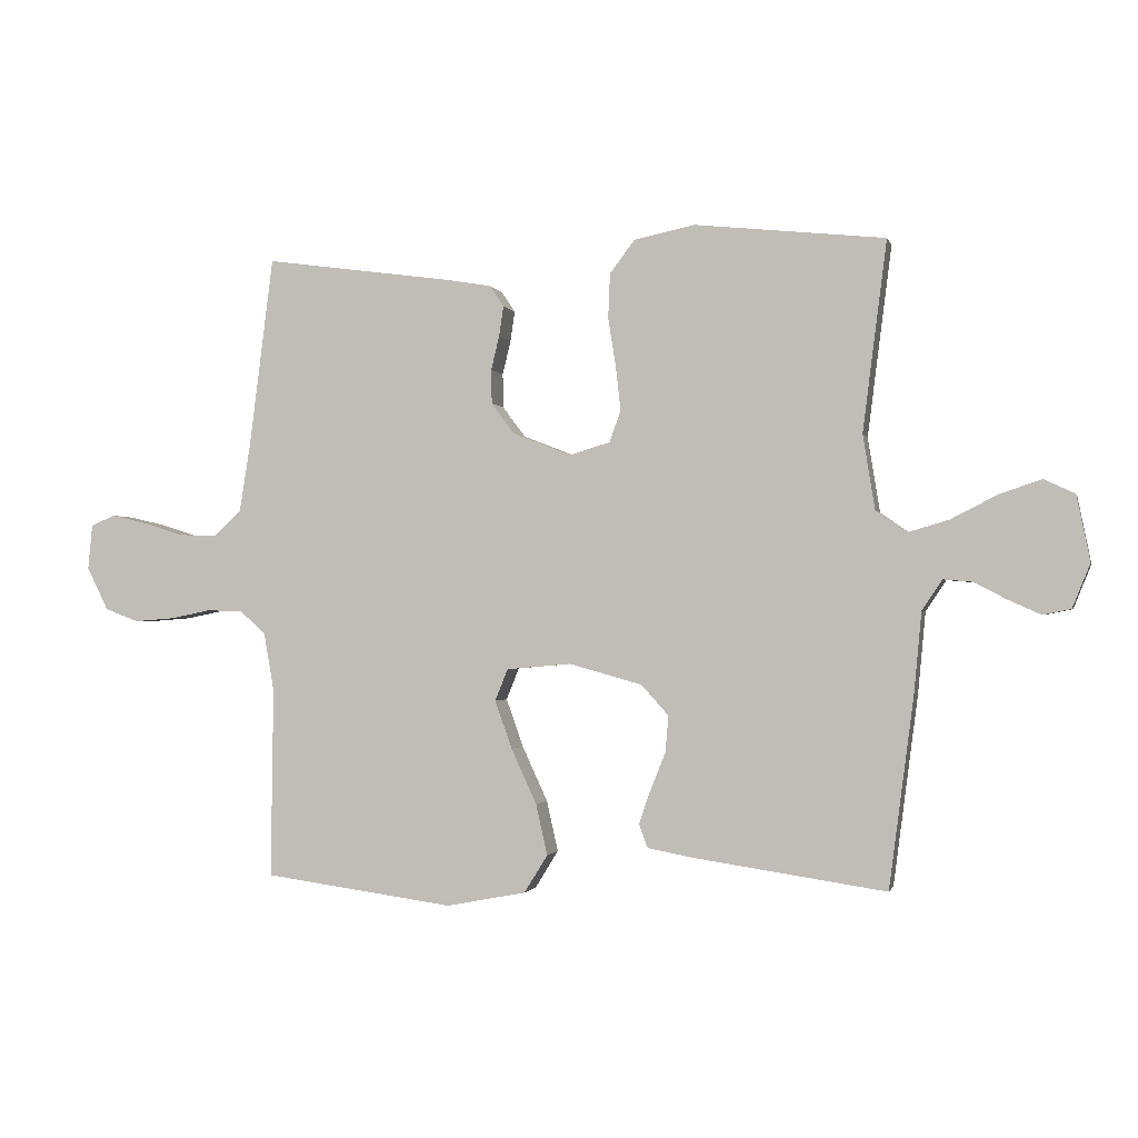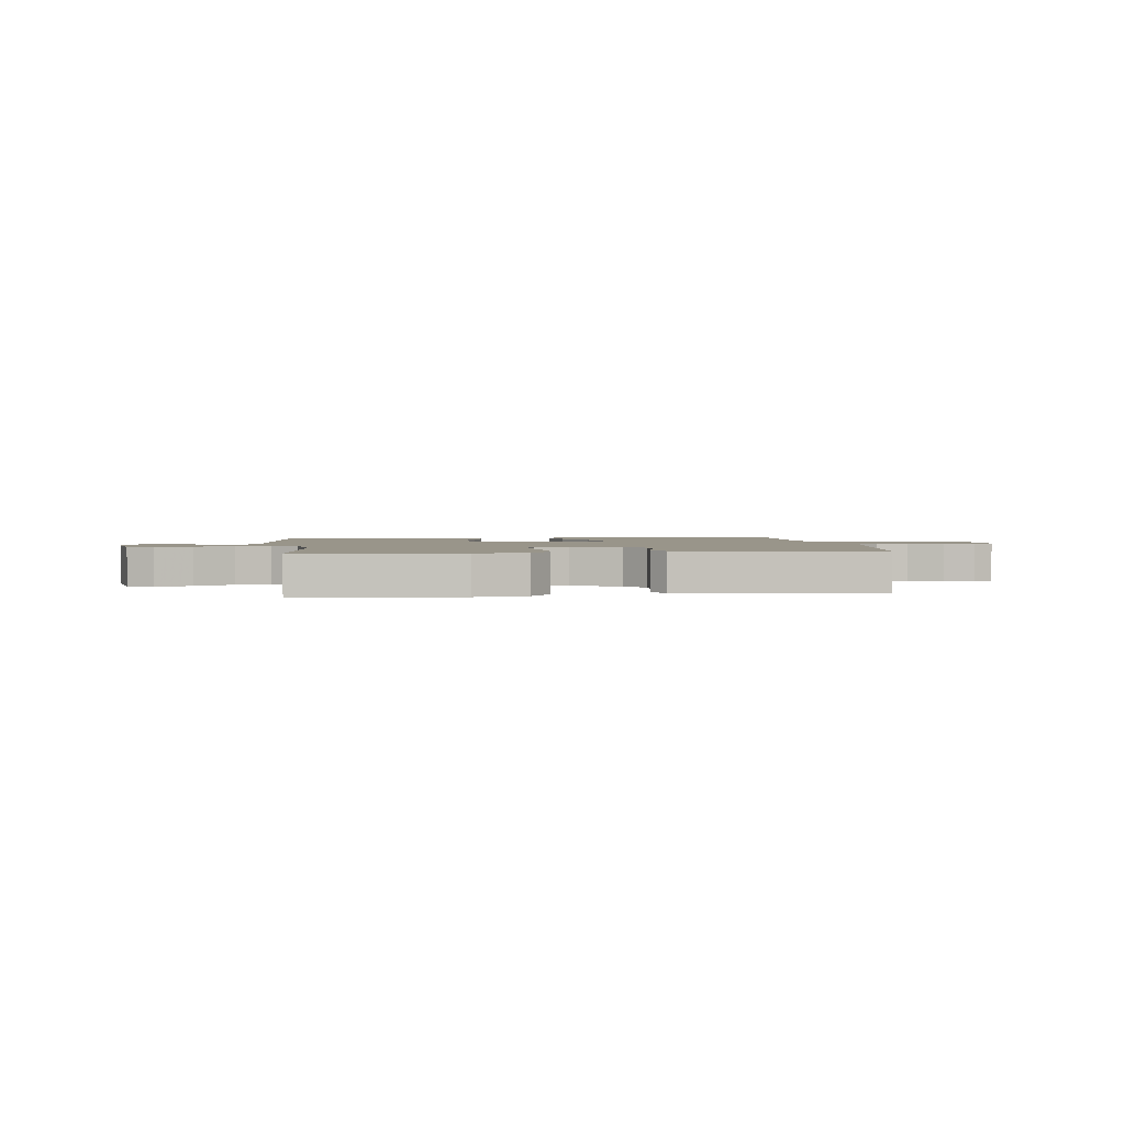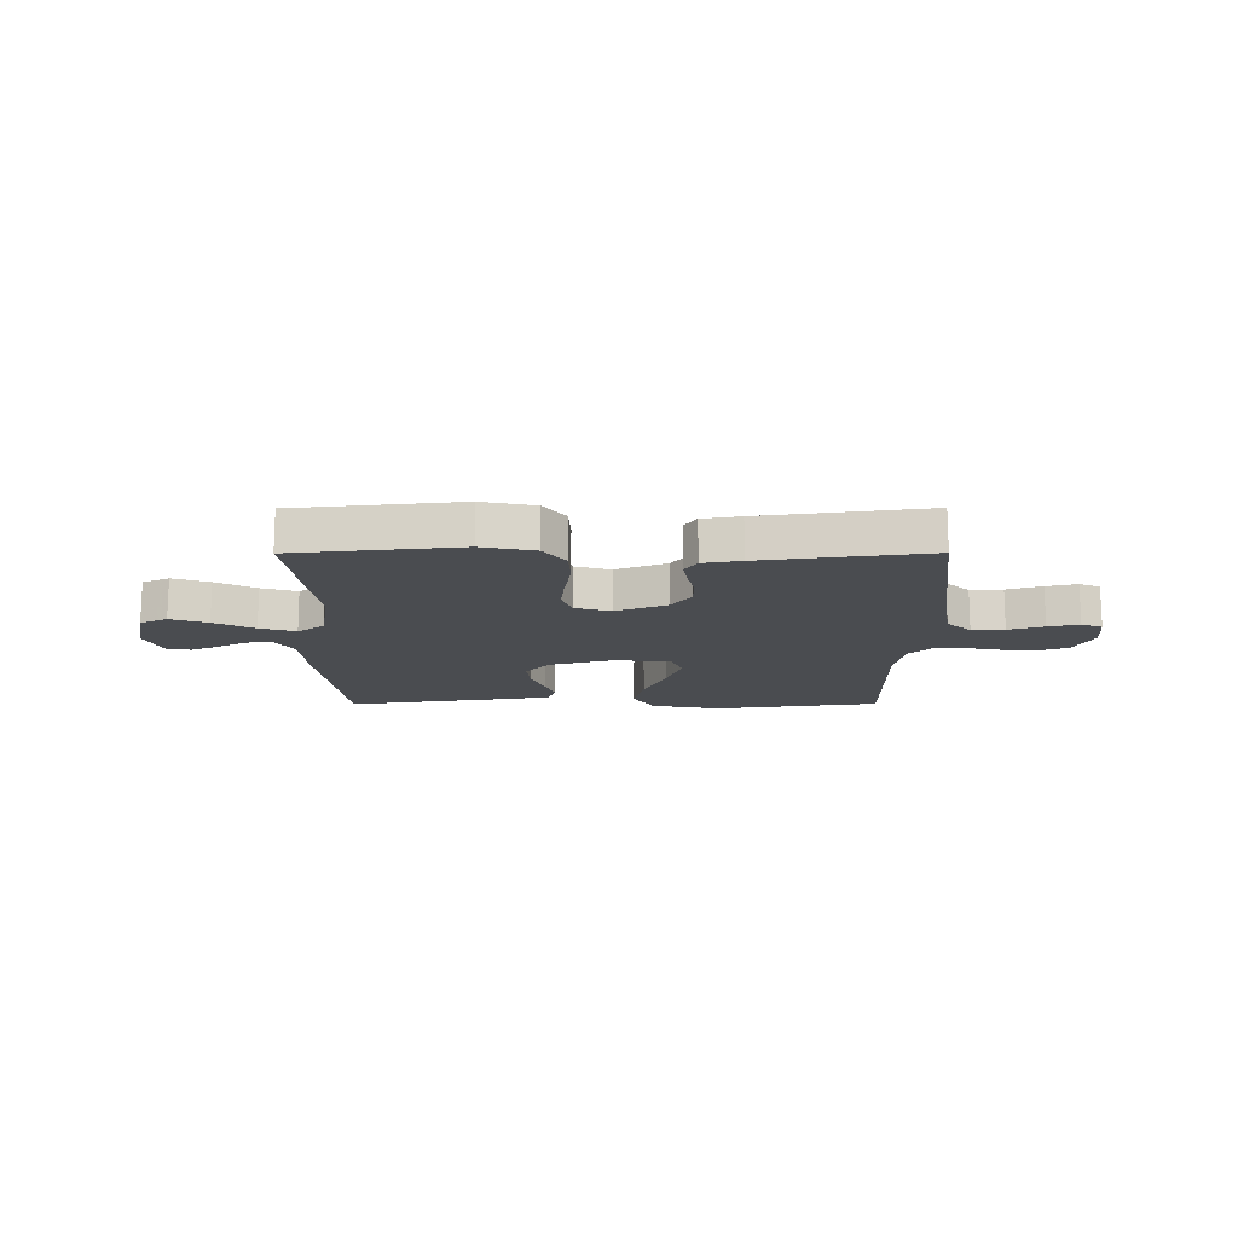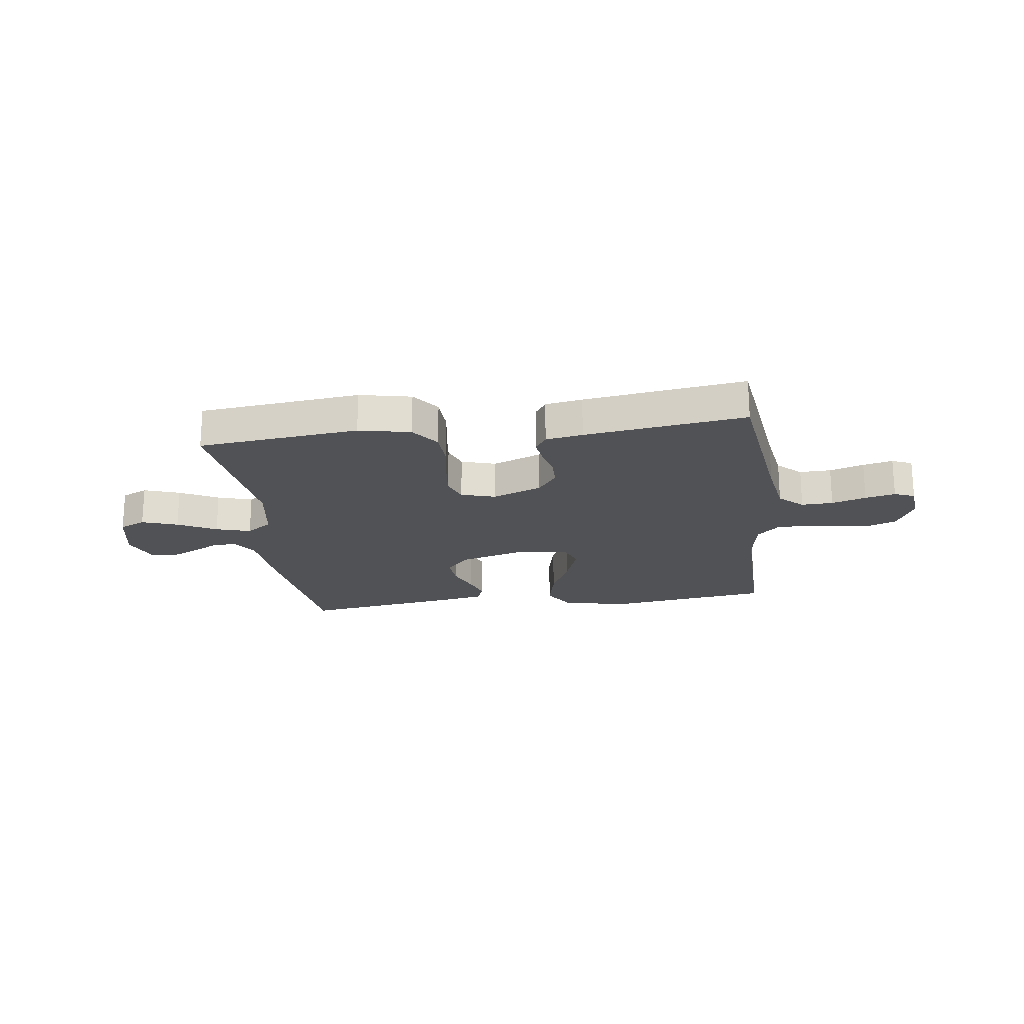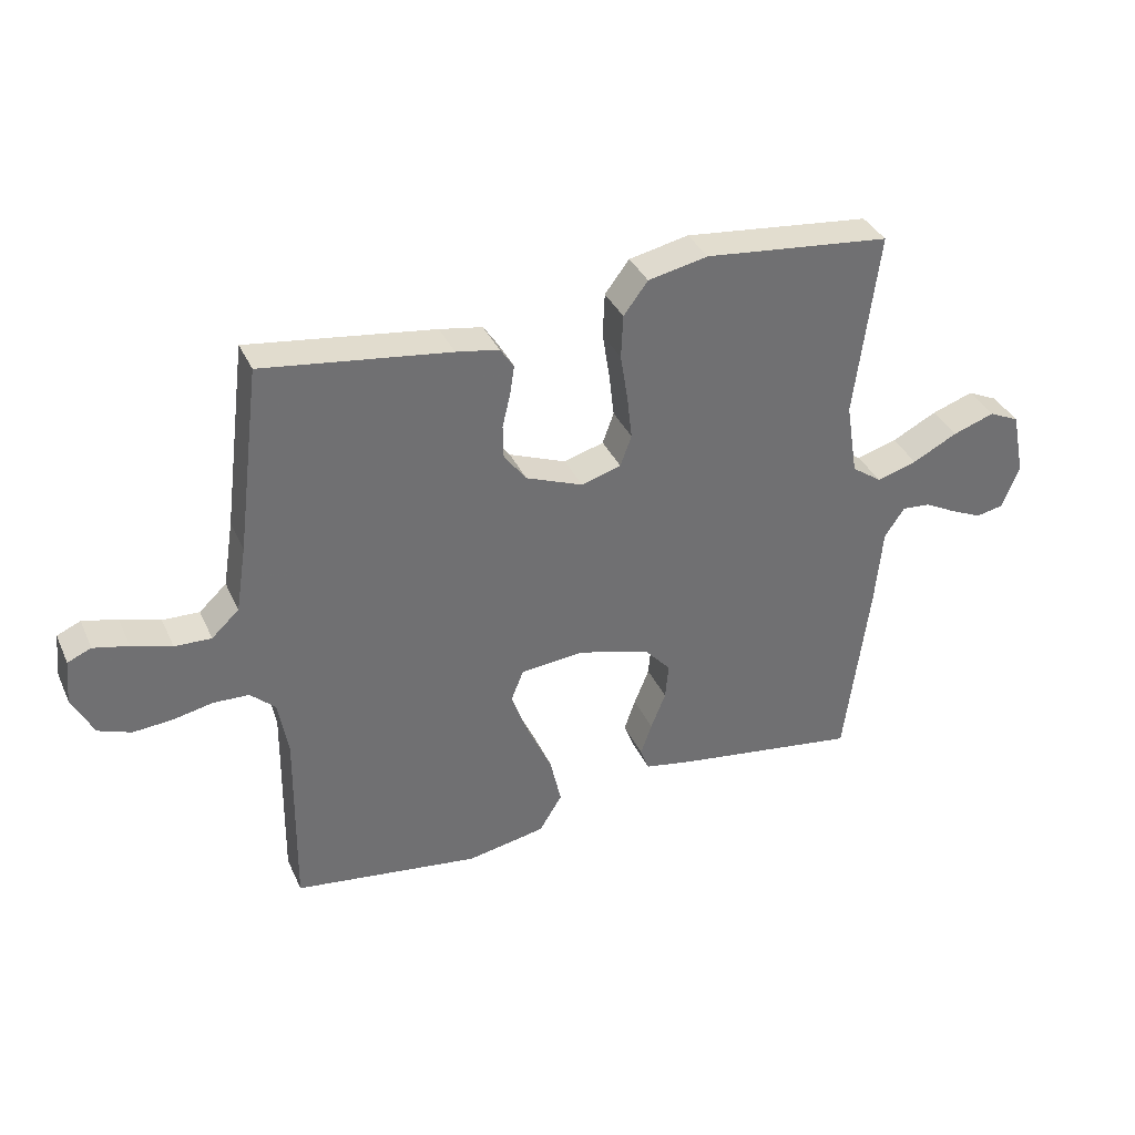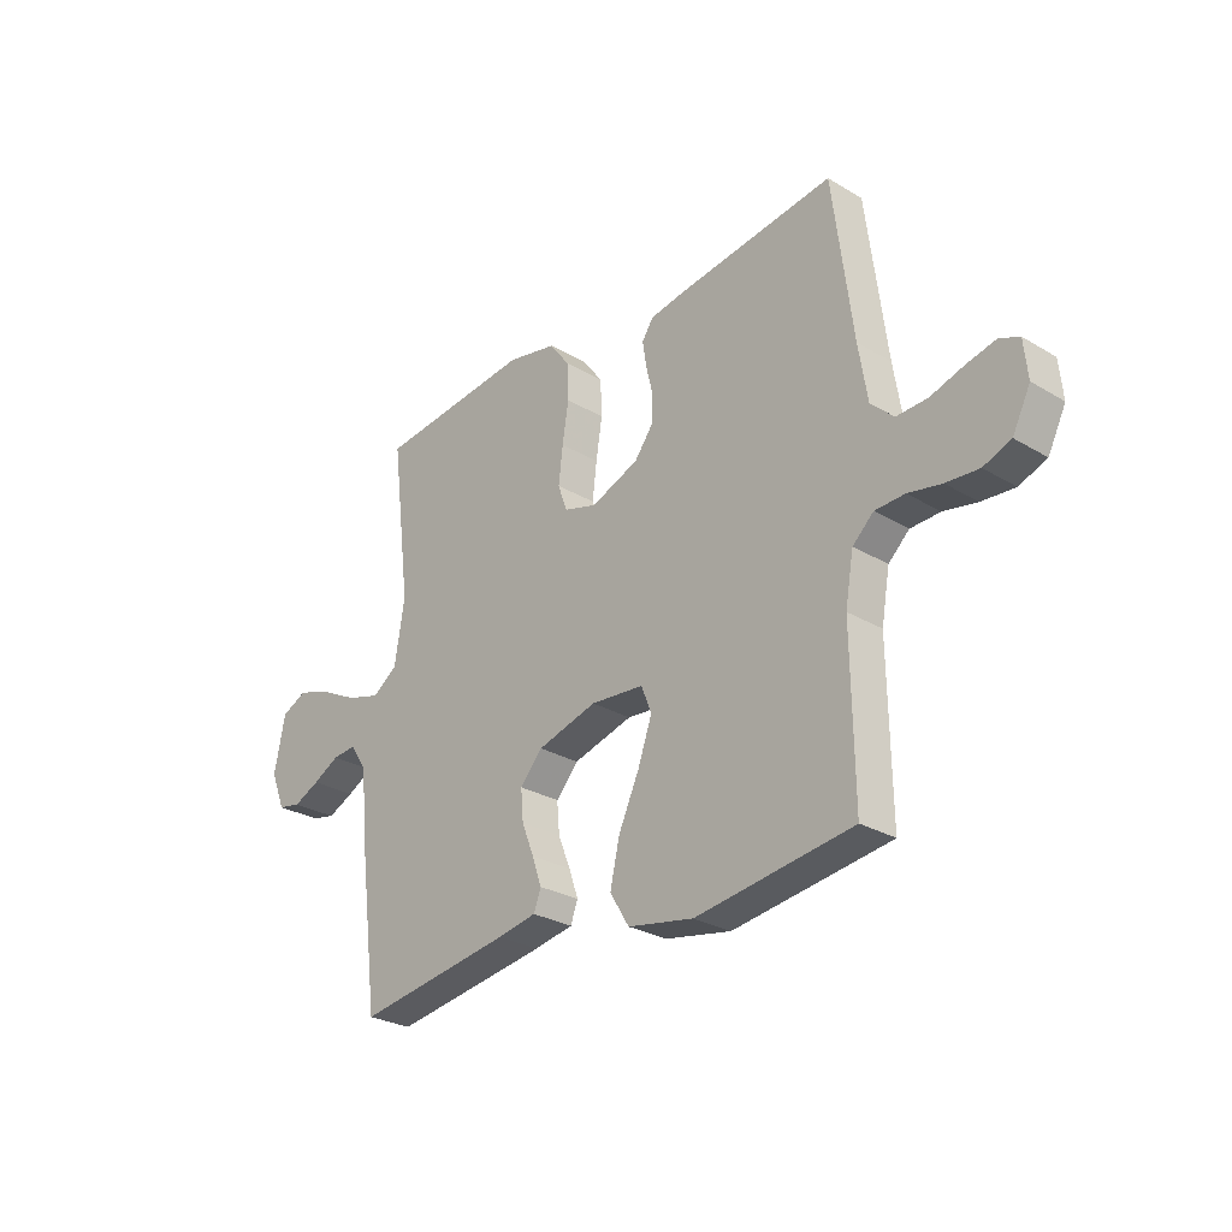
<metadata>
{"format":"obj","ext":"obj","renderer":"f3d","projection":"perspective","resolution":1024,"background":"white","views":[{"elev":-1.2,"azim":-166.4,"up":"+Z"},{"elev":2.1,"azim":-6.8,"up":"+Y"},{"elev":-15.1,"azim":0.2,"up":"+Y"},{"elev":-20.8,"azim":7.5,"up":"+Y"},{"elev":36.3,"azim":157.7,"up":"+Z"},{"elev":-27.7,"azim":47.8,"up":"+Z"}]}
</metadata>
<code>
v 0.5 0.07 0.5
v 0.538 0.07 0.2
v 0.555 0.07 0.093
v 0.599 0.07 0.052
v 0.658 0.07 0.054
v 0.722 0.07 0.074
v 0.778 0.07 0.087
v 0.816 0.07 0.071
v 0.823 0.07 0
v 0.789 0.07 -0.068
v 0.736 0.07 -0.088
v 0.673 0.07 -0.083
v 0.609 0.07 -0.07
v 0.552 0.07 -0.072
v 0.512 0.07 -0.109
v 0.496 0.07 -0.2
v 0.5 0.07 -0.5
v 0.2 0.07 -0.541
v 0.074 0.07 -0.517
v 0.037 0.07 -0.457
v 0.055 0.07 -0.377
v 0.095 0.07 -0.29
v 0.122 0.07 -0.214
v 0.102 0.07 -0.164
v 0 0.07 -0.155
v -0.115 0.07 -0.187
v -0.158 0.07 -0.235
v -0.153 0.07 -0.293
v -0.129 0.07 -0.353
v -0.111 0.07 -0.405
v -0.125 0.07 -0.442
v -0.2 0.07 -0.456
v -0.5 0.07 -0.5
v -0.539 0.07 -0.2
v -0.551 0.07 -0.072
v -0.583 0.07 -0.024
v -0.629 0.07 -0.028
v -0.68 0.07 -0.055
v -0.731 0.07 -0.078
v -0.775 0.07 -0.069
v -0.803 0.07 0
v -0.782 0.07 0.104
v -0.733 0.07 0.127
v -0.666 0.07 0.104
v -0.594 0.07 0.067
v -0.529 0.07 0.048
v -0.481 0.07 0.082
v -0.462 0.07 0.2
v -0.5 0.07 0.5
v -0.2 0.07 0.532
v -0.104 0.07 0.512
v -0.065 0.07 0.46
v -0.062 0.07 0.39
v -0.074 0.07 0.314
v -0.082 0.07 0.244
v -0.064 0.07 0.194
v 0 0.07 0.175
v 0.092 0.07 0.211
v 0.128 0.07 0.259
v 0.129 0.07 0.313
v 0.116 0.07 0.367
v 0.109 0.07 0.414
v 0.131 0.07 0.447
v 0.2 0.07 0.459
v 0.5 0 0.5
v 0.538 0 0.2
v 0.555 0 0.093
v 0.599 0 0.052
v 0.658 0 0.054
v 0.722 0 0.074
v 0.778 0 0.087
v 0.816 0 0.071
v 0.823 0 0
v 0.789 0 -0.068
v 0.736 0 -0.088
v 0.673 0 -0.083
v 0.609 0 -0.07
v 0.552 0 -0.072
v 0.512 0 -0.109
v 0.496 0 -0.2
v 0.5 0 -0.5
v 0.2 0 -0.541
v 0.074 0 -0.517
v 0.037 0 -0.457
v 0.055 0 -0.377
v 0.095 0 -0.29
v 0.122 0 -0.214
v 0.102 0 -0.164
v 0 0 -0.155
v -0.115 0 -0.187
v -0.158 0 -0.235
v -0.153 0 -0.293
v -0.129 0 -0.353
v -0.111 0 -0.405
v -0.125 0 -0.442
v -0.2 0 -0.456
v -0.5 0 -0.5
v -0.539 0 -0.2
v -0.551 0 -0.072
v -0.583 0 -0.024
v -0.629 0 -0.028
v -0.68 0 -0.055
v -0.731 0 -0.078
v -0.775 0 -0.069
v -0.803 0 0
v -0.782 0 0.104
v -0.733 0 0.127
v -0.666 0 0.104
v -0.594 0 0.067
v -0.529 0 0.048
v -0.481 0 0.082
v -0.462 0 0.2
v -0.5 0 0.5
v -0.2 0 0.532
v -0.104 0 0.512
v -0.065 0 0.46
v -0.062 0 0.39
v -0.074 0 0.314
v -0.082 0 0.244
v -0.064 0 0.194
v 0 0 0.175
v 0.092 0 0.211
v 0.128 0 0.259
v 0.129 0 0.313
v 0.116 0 0.367
v 0.109 0 0.414
v 0.131 0 0.447
v 0.2 0 0.459
f 64 1 2
f 63 64 2
f 62 63 2
f 61 62 2
f 60 61 2
f 59 60 2 3
f 58 59 3 4
f 57 58 4
f 52 53 54
f 51 52 54
f 50 51 54
f 49 50 54
f 48 49 54
f 47 48 54 55
f 46 47 55 56
f 43 44 45
f 42 43 45
f 41 42 45
f 40 41 45
f 39 40 45
f 38 39 45
f 37 38 45
f 36 37 45 46
f 46 56 57
f 36 46 57
f 35 36 57
f 33 34 35
f 32 33 35
f 31 32 35
f 30 31 35
f 29 30 35
f 28 29 35
f 20 21 22
f 19 20 22
f 18 19 22
f 17 18 22
f 16 17 22
f 15 16 22 23
f 14 15 23 24
f 11 12 13
f 10 11 13
f 9 10 13
f 8 9 13
f 7 8 13
f 6 7 13
f 5 6 13
f 4 5 13 14
f 14 24 25
f 4 14 25
f 57 4 25
f 27 28 35
f 26 27 35 57
f 25 26 57
f 66 65 128
f 66 128 127
f 66 127 126
f 66 126 125
f 66 125 124
f 67 66 124 123
f 68 67 123 122
f 68 122 121
f 118 117 116
f 118 116 115
f 118 115 114
f 118 114 113
f 118 113 112
f 119 118 112 111
f 120 119 111 110
f 109 108 107
f 109 107 106
f 109 106 105
f 109 105 104
f 109 104 103
f 109 103 102
f 109 102 101
f 110 109 101 100
f 121 120 110
f 121 110 100
f 121 100 99
f 99 98 97
f 99 97 96
f 99 96 95
f 99 95 94
f 99 94 93
f 99 93 92
f 86 85 84
f 86 84 83
f 86 83 82
f 86 82 81
f 86 81 80
f 87 86 80 79
f 88 87 79 78
f 77 76 75
f 77 75 74
f 77 74 73
f 77 73 72
f 77 72 71
f 77 71 70
f 77 70 69
f 78 77 69 68
f 89 88 78
f 89 78 68
f 89 68 121
f 99 92 91
f 121 99 91 90
f 121 90 89
f 1 65 66 2
f 2 66 67 3
f 3 67 68 4
f 4 68 69 5
f 5 69 70 6
f 6 70 71 7
f 7 71 72 8
f 8 72 73 9
f 9 73 74 10
f 10 74 75 11
f 11 75 76 12
f 12 76 77 13
f 13 77 78 14
f 14 78 79 15
f 15 79 80 16
f 16 80 81 17
f 17 81 82 18
f 18 82 83 19
f 19 83 84 20
f 20 84 85 21
f 21 85 86 22
f 22 86 87 23
f 23 87 88 24
f 24 88 89 25
f 25 89 90 26
f 26 90 91 27
f 27 91 92 28
f 28 92 93 29
f 29 93 94 30
f 30 94 95 31
f 31 95 96 32
f 32 96 97 33
f 33 97 98 34
f 34 98 99 35
f 35 99 100 36
f 36 100 101 37
f 37 101 102 38
f 38 102 103 39
f 39 103 104 40
f 40 104 105 41
f 41 105 106 42
f 42 106 107 43
f 43 107 108 44
f 44 108 109 45
f 45 109 110 46
f 46 110 111 47
f 47 111 112 48
f 48 112 113 49
f 49 113 114 50
f 50 114 115 51
f 51 115 116 52
f 52 116 117 53
f 53 117 118 54
f 54 118 119 55
f 55 119 120 56
f 56 120 121 57
f 57 121 122 58
f 58 122 123 59
f 59 123 124 60
f 60 124 125 61
f 61 125 126 62
f 62 126 127 63
f 63 127 128 64
f 64 128 65 1

</code>
